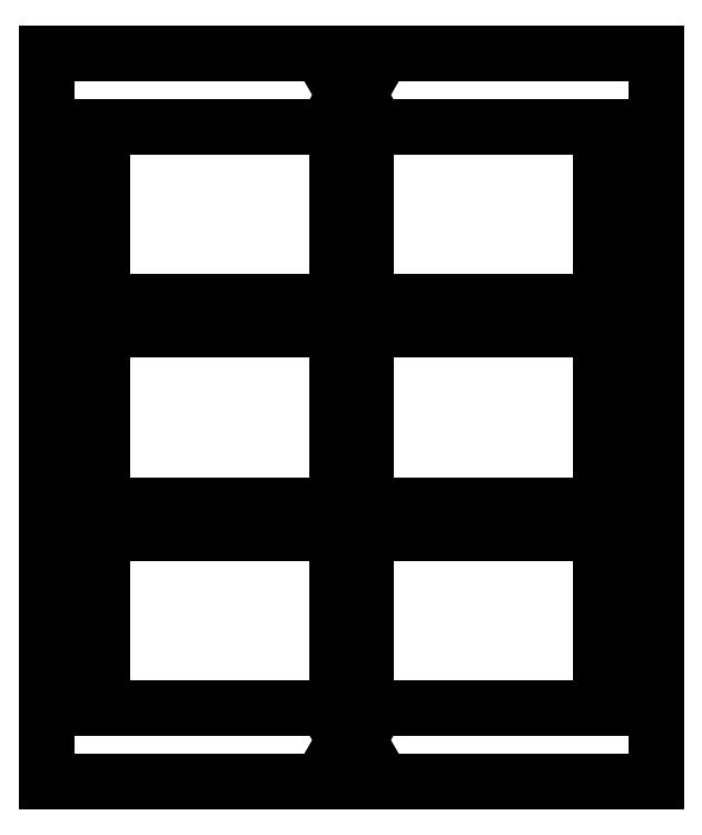
<metadata>
{"format":"dxf","ext":"dxf","renderer":"ezdxf+matplotlib","layout":"modelspace","background":"white","min_lineweight":24,"dpi":150}
</metadata>
<code>
0
SECTION
2
ENTITIES
0
LINE
8
View003
10
72
20
196.5
30
0
11
225
21
196.5
31
0
0
LINE
8
View003
10
72
20
13.5
30
0
11
72
21
196.5
31
0
0
LINE
8
View003
10
225
20
196.5
30
0
11
225
21
13.5
31
0
0
LINE
8
View003
10
225
20
13.5
30
0
11
72
21
13.5
31
0
0
LINE
8
View003
10
148.5
20
182.8
30
0
11
151.2
21
184.4
31
0
0
LINE
8
View003
10
145.8
20
184.4
30
0
11
148.5
21
182.8
31
0
0
LINE
8
View003
10
145.8
20
187.6
30
0
11
145.8
21
184.4
31
0
0
LINE
8
View003
10
148.5
20
189.2
30
0
11
145.8
21
187.6
31
0
0
LINE
8
View003
10
151.2
20
187.6
30
0
11
148.5
21
189.2
31
0
0
LINE
8
View003
10
151.2
20
184.4
30
0
11
151.2
21
187.6
31
0
0
LINE
8
View003
10
152
20
178
30
0
11
211
21
178
31
0
0
LINE
8
View003
10
152
20
134
30
0
11
152
21
178
31
0
0
LINE
8
View003
10
211
20
178
30
0
11
211
21
134
31
0
0
LINE
8
View003
10
211
20
134
30
0
11
152
21
134
31
0
0
LINE
8
View003
10
152
20
127
30
0
11
211
21
127
31
0
0
LINE
8
View003
10
152
20
83
30
0
11
152
21
127
31
0
0
LINE
8
View003
10
211
20
127
30
0
11
211
21
83
31
0
0
LINE
8
View003
10
211
20
83
30
0
11
152
21
83
31
0
0
LINE
8
View003
10
86
20
178
30
0
11
145
21
178
31
0
0
LINE
8
View003
10
86
20
134
30
0
11
86
21
178
31
0
0
LINE
8
View003
10
145
20
178
30
0
11
145
21
134
31
0
0
LINE
8
View003
10
145
20
134
30
0
11
86
21
134
31
0
0
LINE
8
View003
10
86
20
127
30
0
11
145
21
127
31
0
0
LINE
8
View003
10
86
20
83
30
0
11
86
21
127
31
0
0
LINE
8
View003
10
145
20
127
30
0
11
145
21
83
31
0
0
LINE
8
View003
10
145
20
83
30
0
11
86
21
83
31
0
0
LINE
8
View003
10
78.5
20
41.82
30
0
11
81.25
21
43.41
31
0
0
LINE
8
View003
10
75.75
20
43.41
30
0
11
78.5
21
41.82
31
0
0
LINE
8
View003
10
75.75
20
46.59
30
0
11
75.75
21
43.41
31
0
0
LINE
8
View003
10
78.5
20
48.18
30
0
11
75.75
21
46.59
31
0
0
LINE
8
View003
10
81.25
20
46.59
30
0
11
78.5
21
48.18
31
0
0
LINE
8
View003
10
81.25
20
43.41
30
0
11
81.25
21
46.59
31
0
0
LINE
8
View003
10
78.5
20
161.8
30
0
11
81.25
21
163.4
31
0
0
LINE
8
View003
10
75.75
20
163.4
30
0
11
78.5
21
161.8
31
0
0
LINE
8
View003
10
75.75
20
166.6
30
0
11
75.75
21
163.4
31
0
0
LINE
8
View003
10
78.5
20
168.2
30
0
11
75.75
21
166.6
31
0
0
LINE
8
View003
10
81.25
20
166.6
30
0
11
78.5
21
168.2
31
0
0
LINE
8
View003
10
81.25
20
163.4
30
0
11
81.25
21
166.6
31
0
0
LINE
8
View003
10
152
20
76
30
0
11
211
21
76
31
0
0
LINE
8
View003
10
152
20
32
30
0
11
152
21
76
31
0
0
LINE
8
View003
10
211
20
76
30
0
11
211
21
32
31
0
0
LINE
8
View003
10
211
20
32
30
0
11
152
21
32
31
0
0
LINE
8
View003
10
86
20
76
30
0
11
145
21
76
31
0
0
LINE
8
View003
10
86
20
32
30
0
11
86
21
76
31
0
0
LINE
8
View003
10
145
20
76
30
0
11
145
21
32
31
0
0
LINE
8
View003
10
145
20
32
30
0
11
86
21
32
31
0
0
LINE
8
View003
10
218.5
20
161.8
30
0
11
221.2
21
163.4
31
0
0
LINE
8
View003
10
215.8
20
163.4
30
0
11
218.5
21
161.8
31
0
0
LINE
8
View003
10
215.8
20
166.6
30
0
11
215.8
21
163.4
31
0
0
LINE
8
View003
10
218.5
20
168.2
30
0
11
215.8
21
166.6
31
0
0
LINE
8
View003
10
221.2
20
166.6
30
0
11
218.5
21
168.2
31
0
0
LINE
8
View003
10
221.2
20
163.4
30
0
11
221.2
21
166.6
31
0
0
LINE
8
View003
10
218.5
20
41.82
30
0
11
221.2
21
43.41
31
0
0
LINE
8
View003
10
215.8
20
43.41
30
0
11
218.5
21
41.82
31
0
0
LINE
8
View003
10
215.8
20
46.59
30
0
11
215.8
21
43.41
31
0
0
LINE
8
View003
10
218.5
20
48.18
30
0
11
215.8
21
46.59
31
0
0
LINE
8
View003
10
221.2
20
46.59
30
0
11
218.5
21
48.18
31
0
0
LINE
8
View003
10
221.2
20
43.41
30
0
11
221.2
21
46.59
31
0
0
LINE
8
View003
10
148.5
20
20.82
30
0
11
151.2
21
22.41
31
0
0
LINE
8
View003
10
145.8
20
22.41
30
0
11
148.5
21
20.82
31
0
0
LINE
8
View003
10
145.8
20
25.59
30
0
11
145.8
21
22.41
31
0
0
LINE
8
View003
10
148.5
20
27.18
30
0
11
145.8
21
25.59
31
0
0
LINE
8
View003
10
151.2
20
25.59
30
0
11
148.5
21
27.18
31
0
0
LINE
8
View003
10
151.2
20
22.41
30
0
11
151.2
21
25.59
31
0
0
ENDSEC
0
EOF

</code>
